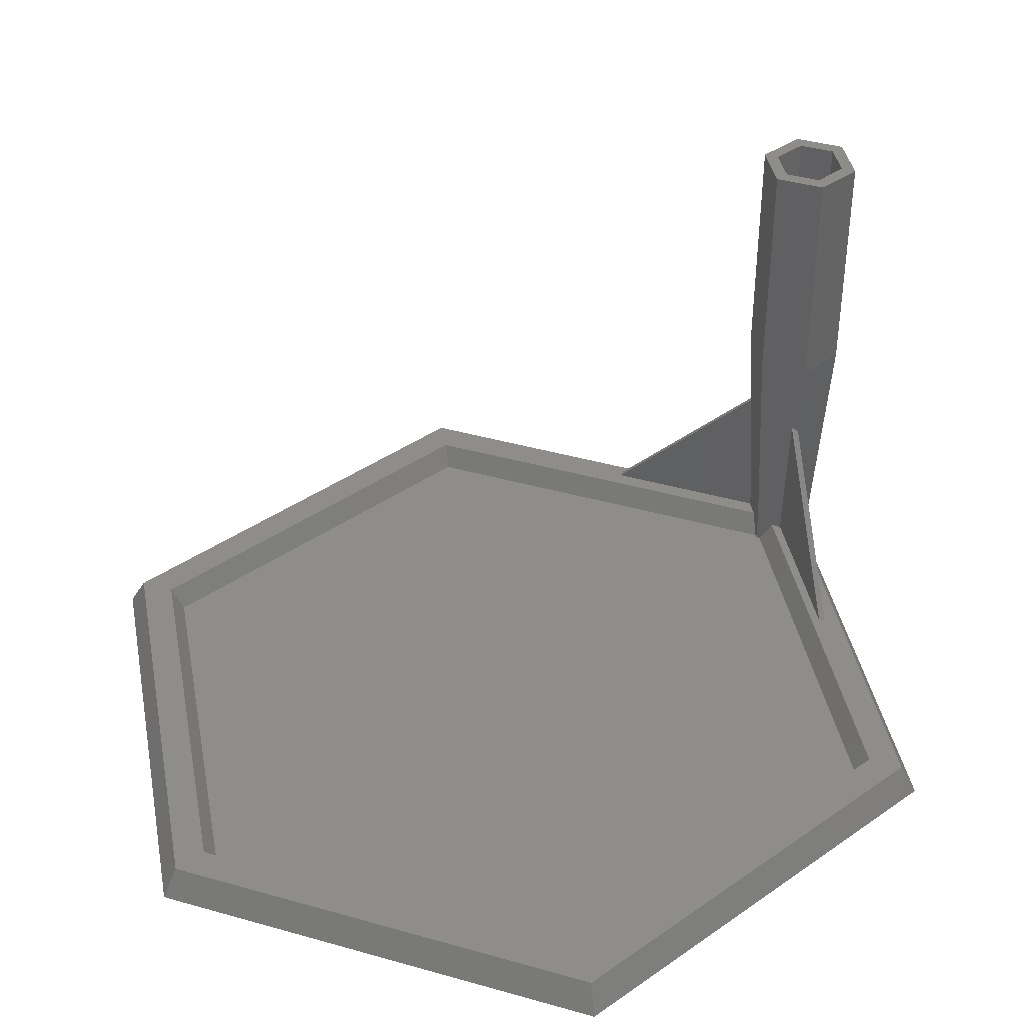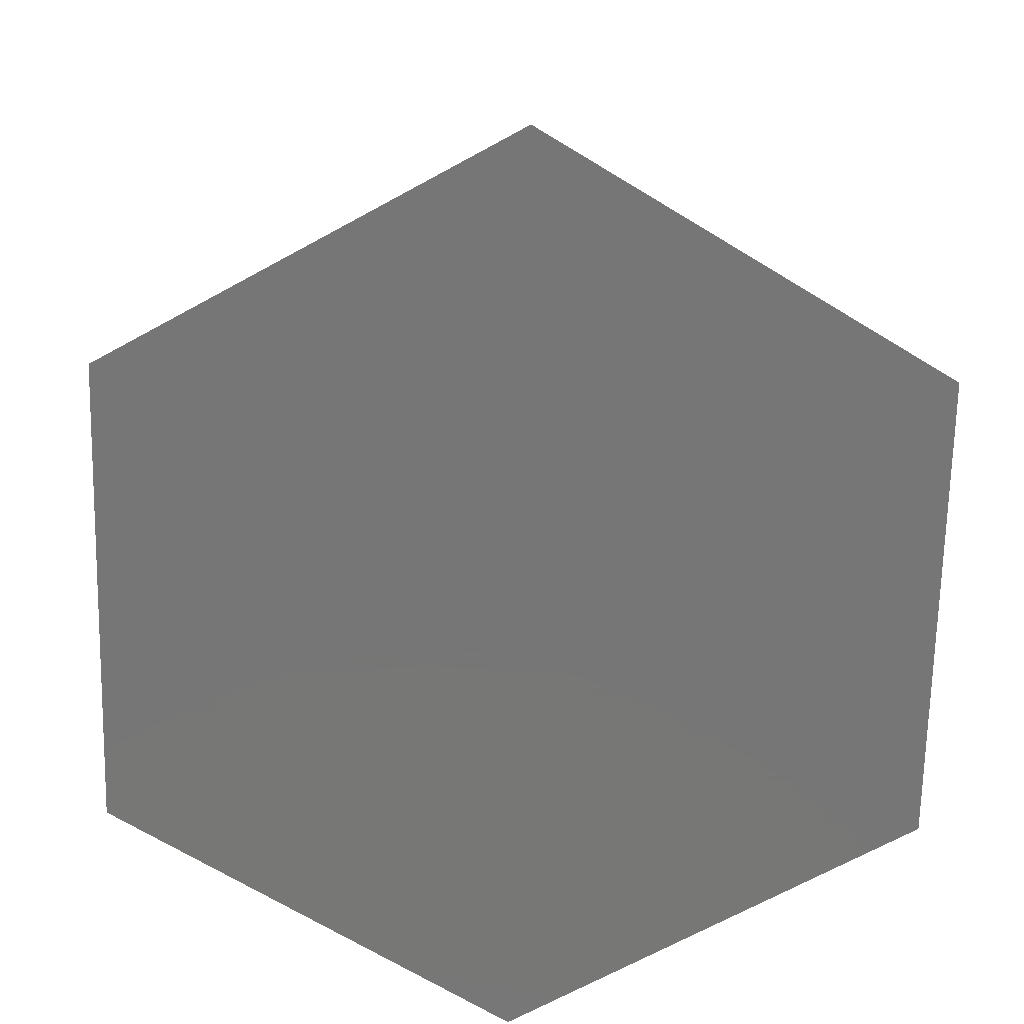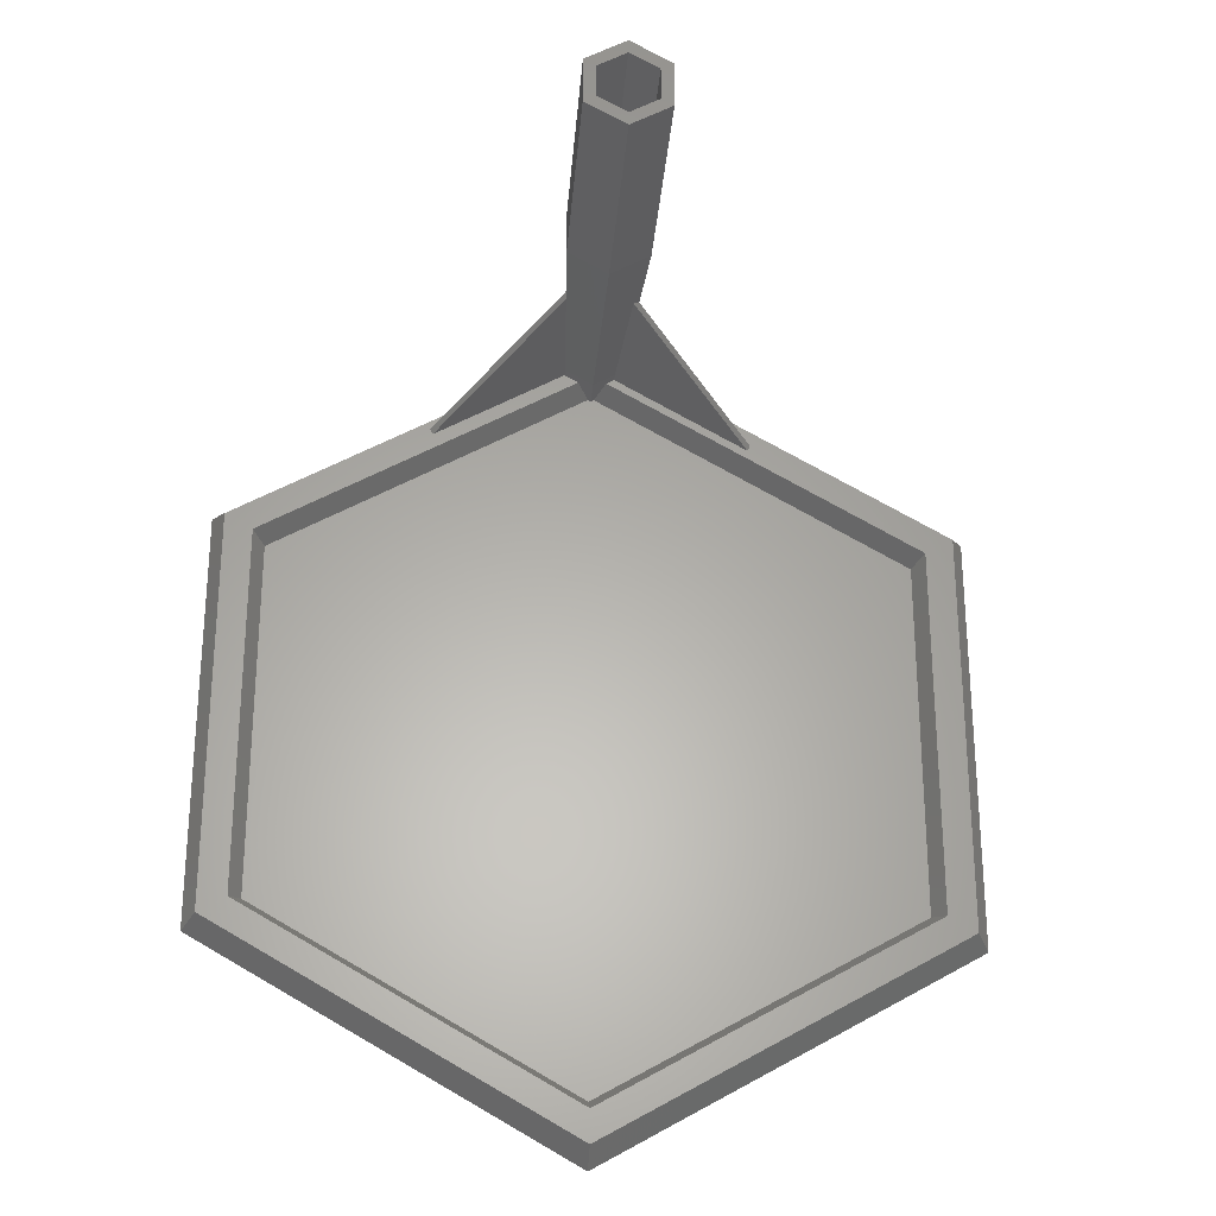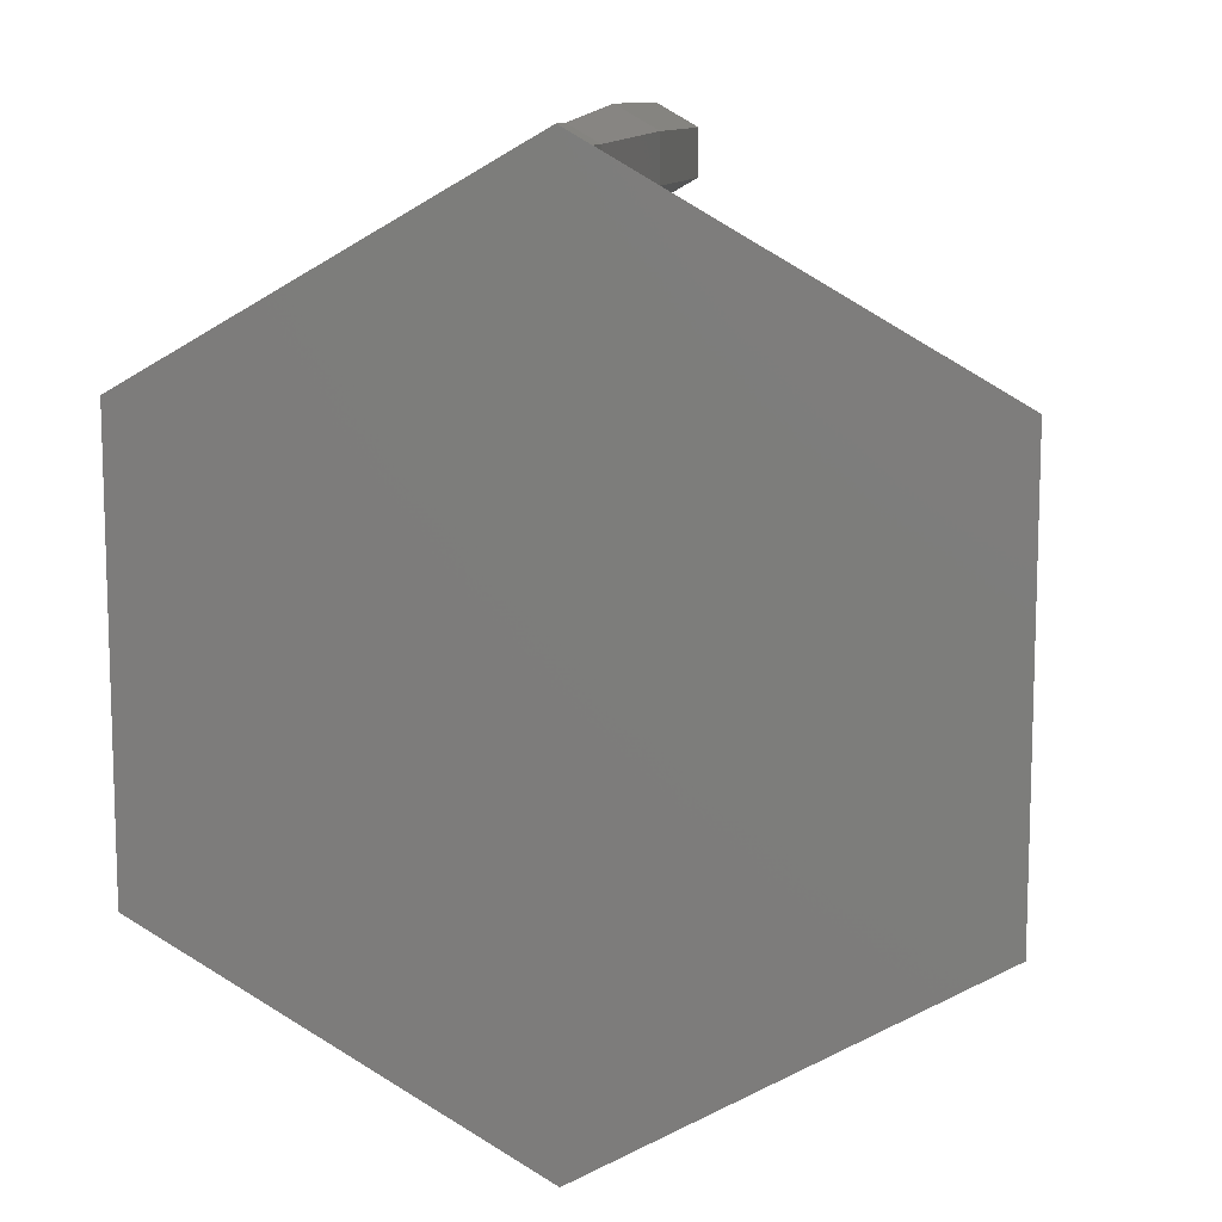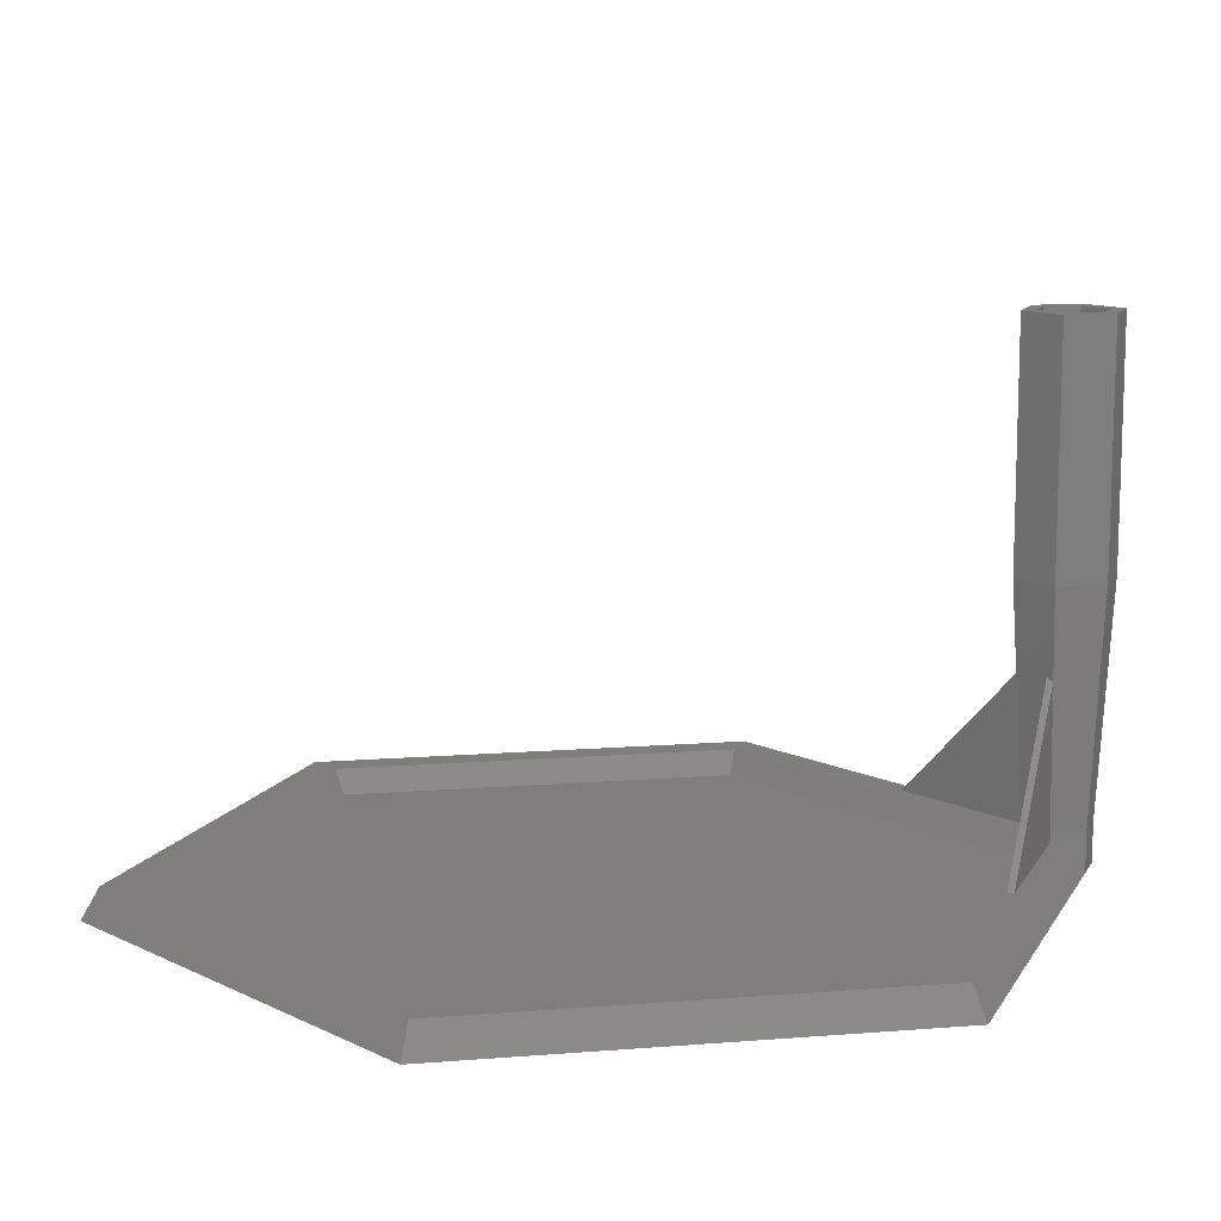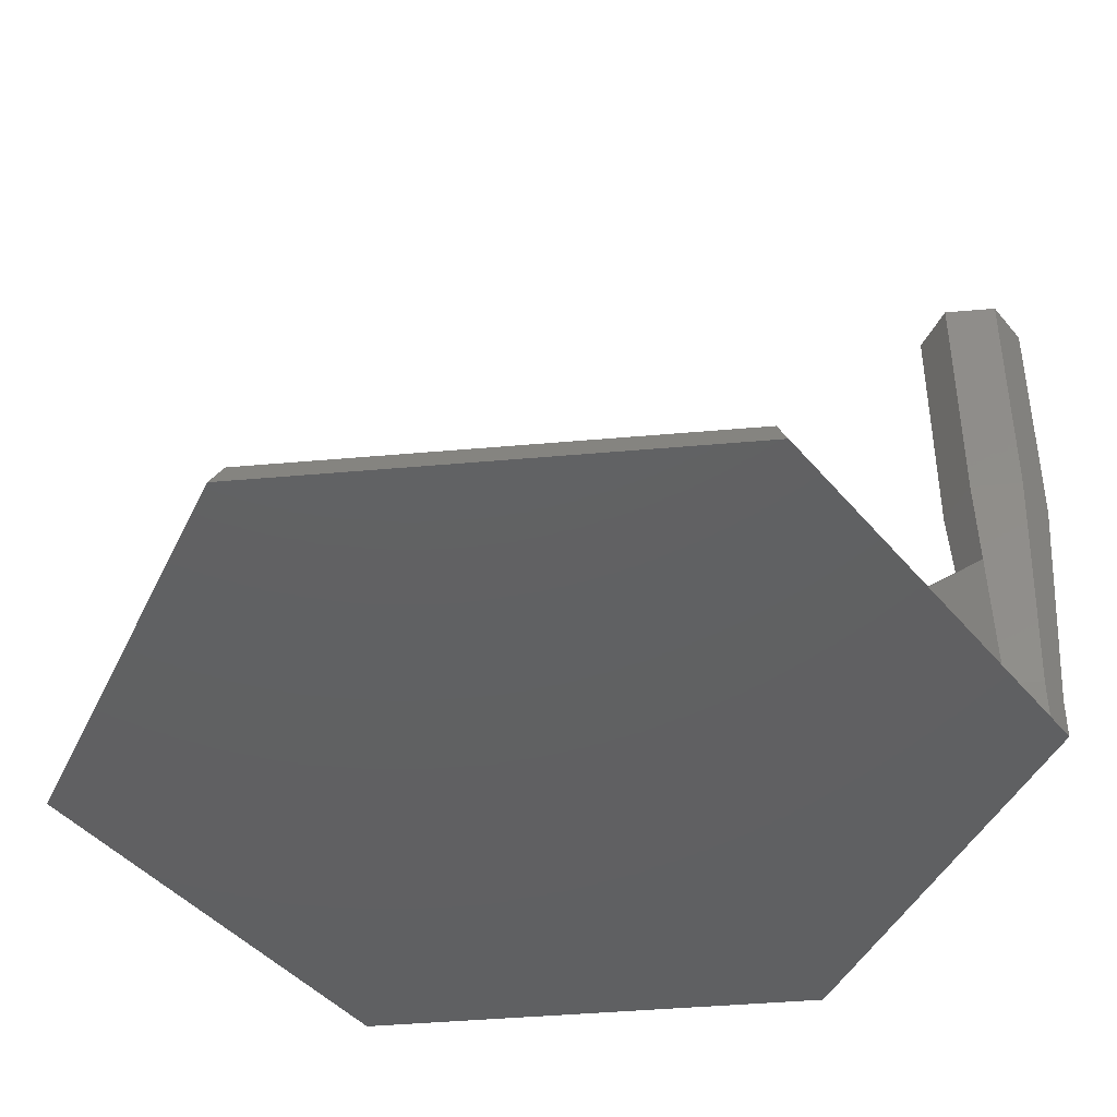
<metadata>
{"format":"stl","ext":"stl","renderer":"f3d","projection":"perspective","resolution":1024,"background":"white","views":[{"elev":40.1,"azim":49.3,"up":"+Z"},{"elev":-69.1,"azim":-61.3,"up":"+Z"},{"elev":-27.6,"azim":-4.3,"up":"+Y"},{"elev":10.8,"azim":-169.9,"up":"+Y"},{"elev":11.9,"azim":79.1,"up":"+Z"},{"elev":-42.3,"azim":96.1,"up":"+Z"}]}
</metadata>
<code>
# stl→obj: 95 verts, 186 faces
v -49.39 28.51 0
v -47.52 -27.43 3.74
v -47.52 27.43 3.74
v -49.39 -28.51 0
v -43.78 25.27 3.74
v -42.31 -24.43 0.8
v -42.31 24.43 0.8
v -43.78 -25.27 3.74
v -3.74 52.87 3.457
v -3.74 52.71 3.74
v 0 57.03 1.063e-06
v 0 57.03 0
v -4.456e-07 57.03 1.716e-07
v -3.74 54.87 1.764e-07
v -9.364 43.44 0.8
v -1.87 49.47 3.74
v -0.4 48.62 0.8
v 1.35e-05 57.03 1.063e-06
v 47.52 27.43 3.74
v 3.74 54.7 0.2944
v 3.74 52.71 3.74
v 3.74 54.87 3.071e-07
v 49.39 28.51 0
v 32.94 29.83 0.8
v 1.79 49.42 3.58
v 0.4 48.62 0.8
v 1.87 49.47 3.74
v 43.78 25.27 3.74
v 42.31 24.43 0.8
v 47.52 -27.43 3.74
v 49.39 -28.51 0
v 42.31 -24.43 0.8
v 43.78 -25.27 3.74
v 0 -54.87 3.74
v 0 -57.03 0
v 9.364 -43.44 0.8
v 0 -50.55 3.74
v 0 -48.85 0.8
v -21.46 41.24 3.74
v -3.74 51.47 3.74
v -21.06 40.55 3.74
v -3.74 50.55 3.74
v 21.06 40.55 3.74
v 3.74 50.55 3.74
v 20.66 39.86 3.74
v 2.94 50.09 3.74
v -32.94 -29.83 0.8
v 45.65 -26.35 0
v 3.74 50.55 0
v 45.65 26.35 0
v 0 -52.71 0
v -3.74 50.55 0
v 3.74 54.87 0
v -4.456e-07 57.03 0
v -45.65 -26.35 0
v -45.65 26.35 0
v -3.74 54.87 0
v -4.456e-07 57.03 5
v 3.74 54.87 5
v -3.74 54.87 5
v -3.74 51.47 5
v 4.456e-07 48.39 5
v 2.94 50.09 5
v 4.456e-07 48.39 0.8
v -3.74 50.55 5
v 3.74 50.55 5
v 5.289 55.76 33.54
v -7.462e-08 58.81 33.54
v 4.697 50 22.63
v 5.289 49.65 33.54
v 7.462e-08 46.6 33.54
v 3.921 49.52 23.07
v -4.721 50.91 23.07
v -5.289 49.65 33.54
v -4.697 50 22.63
v -5.289 55.76 33.54
v -7.462e-08 58.81 63.46
v 5.289 55.76 63.46
v -5.289 55.76 63.46
v -5.289 49.65 63.46
v 7.462e-08 46.6 63.46
v 3.74 54.87 63.46
v 5.289 49.65 63.46
v -4.456e-07 57.03 63.46
v -3.74 54.87 63.46
v -3.74 50.55 63.46
v 3.74 50.55 63.46
v 4.456e-07 48.39 63.46
v 0 52.71 5
v 3.74 54.87 33.54
v -4.456e-07 57.03 33.54
v -3.74 54.87 33.54
v -3.74 50.55 33.54
v 3.74 50.55 33.54
v 4.456e-07 48.39 33.54
f 1 2 3
f 2 1 4
f 5 6 7
f 6 5 8
f 9 3 10
f 3 9 1
f 11 12 13
f 12 14 13
f 14 1 9
f 1 14 12
f 7 15 5
f 15 16 5
f 16 15 17
f 18 12 11
f 19 20 21
f 19 22 20
f 22 19 23
f 22 12 18
f 12 22 23
f 24 25 26
f 24 27 25
f 27 24 28
f 28 24 29
f 30 23 19
f 23 30 31
f 32 28 29
f 28 32 33
f 31 30 34
f 31 34 35
f 33 32 36
f 36 37 33
f 37 36 38
f 35 34 2
f 35 2 4
f 10 39 40
f 5 3 8
f 39 3 5
f 3 39 10
f 41 16 42
f 41 5 16
f 5 41 39
f 19 28 30
f 19 43 28
f 21 43 19
f 43 21 44
f 33 30 28
f 37 30 33
f 37 34 30
f 8 34 37
f 8 2 34
f 2 8 3
f 45 28 43
f 27 45 46
f 45 27 28
f 37 38 47
f 47 8 37
f 8 47 6
f 48 49 50
f 49 48 51
f 52 49 51
f 49 52 53
f 53 52 54
f 55 52 51
f 52 55 56
f 52 57 54
f 50 49 53
f 31 48 23
f 35 48 31
f 35 51 48
f 35 55 51
f 55 4 56
f 4 55 35
f 50 23 48
f 53 23 50
f 53 12 23
f 56 57 52
f 56 1 57
f 1 56 4
f 57 1 12
f 12 53 54
f 57 12 54
f 18 58 59
f 58 18 11
f 18 59 22
f 58 11 13
f 9 60 14
f 10 60 9
f 61 10 40
f 10 61 60
f 58 14 60
f 14 58 13
f 62 27 63
f 62 25 27
f 64 25 62
f 25 64 26
f 63 27 46
f 16 65 42
f 65 16 62
f 64 16 17
f 16 64 62
f 59 20 22
f 59 21 20
f 66 21 59
f 21 66 44
f 59 58 67
f 67 58 68
f 67 69 66
f 69 67 70
f 71 72 70
f 62 72 71
f 72 62 63
f 70 72 69
f 73 60 61
f 73 74 60
f 74 73 75
f 60 68 58
f 68 60 76
f 71 74 62
f 62 75 65
f 75 62 74
f 60 74 76
f 66 59 67
f 67 77 78
f 77 67 68
f 74 79 76
f 79 74 80
f 68 79 77
f 79 68 76
f 74 81 80
f 81 74 71
f 78 82 83
f 77 82 78
f 77 84 82
f 77 85 84
f 85 79 86
f 79 85 77
f 87 83 82
f 88 83 87
f 88 81 83
f 86 81 88
f 86 80 81
f 80 86 79
f 83 67 78
f 67 83 70
f 71 83 81
f 83 71 70
f 43 66 69
f 66 43 44
f 69 45 43
f 45 69 72
f 45 63 46
f 63 45 72
f 41 65 75
f 65 41 42
f 39 75 73
f 75 39 41
f 39 61 40
f 61 39 73
f 89 90 91
f 89 92 93
f 94 90 89
f 89 91 92
f 95 89 93
f 95 94 89
f 91 82 84
f 82 91 90
f 86 92 85
f 92 86 93
f 92 84 85
f 84 92 91
f 94 88 87
f 88 94 95
f 95 86 88
f 86 95 93
f 94 82 90
f 82 94 87
f 24 32 29
f 24 36 32
f 64 24 26
f 15 24 64
f 24 15 36
f 15 64 17
f 47 36 15
f 36 47 38
f 7 47 15
f 47 7 6

</code>
